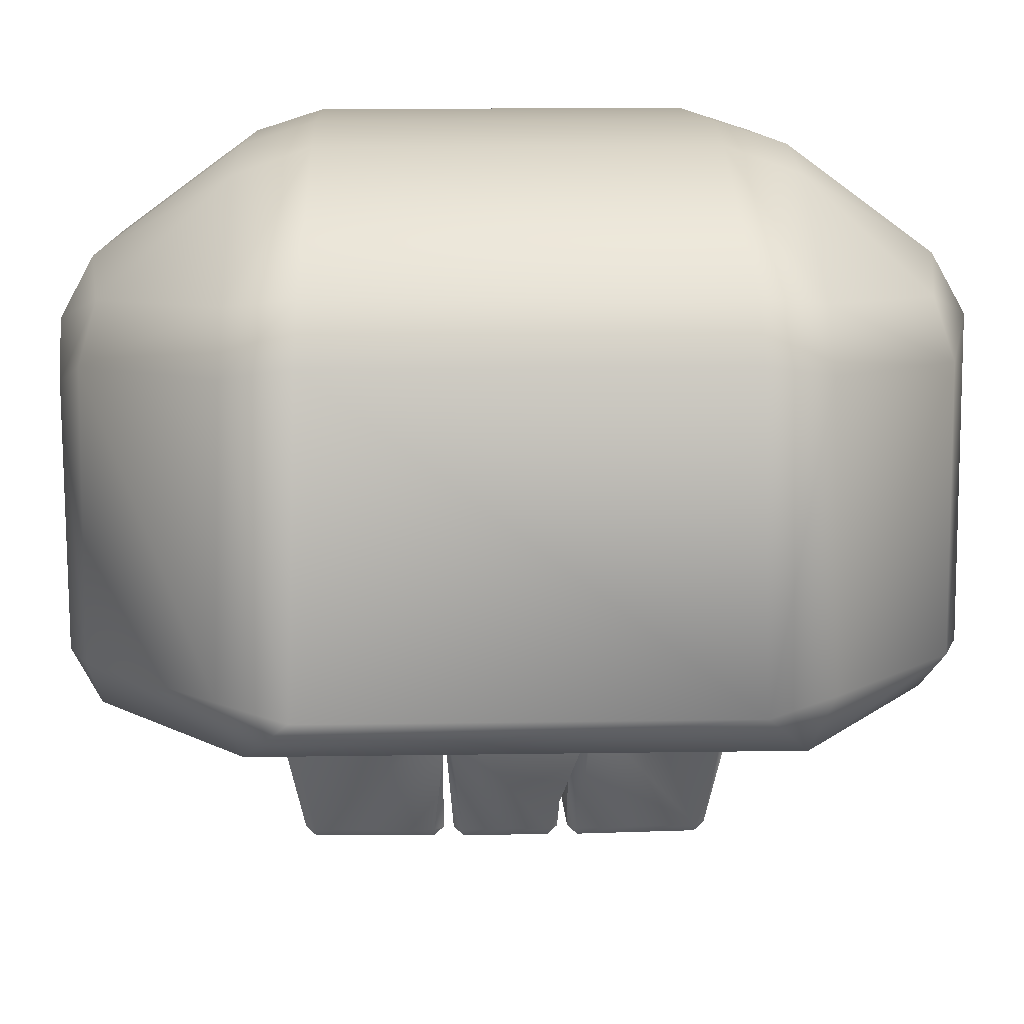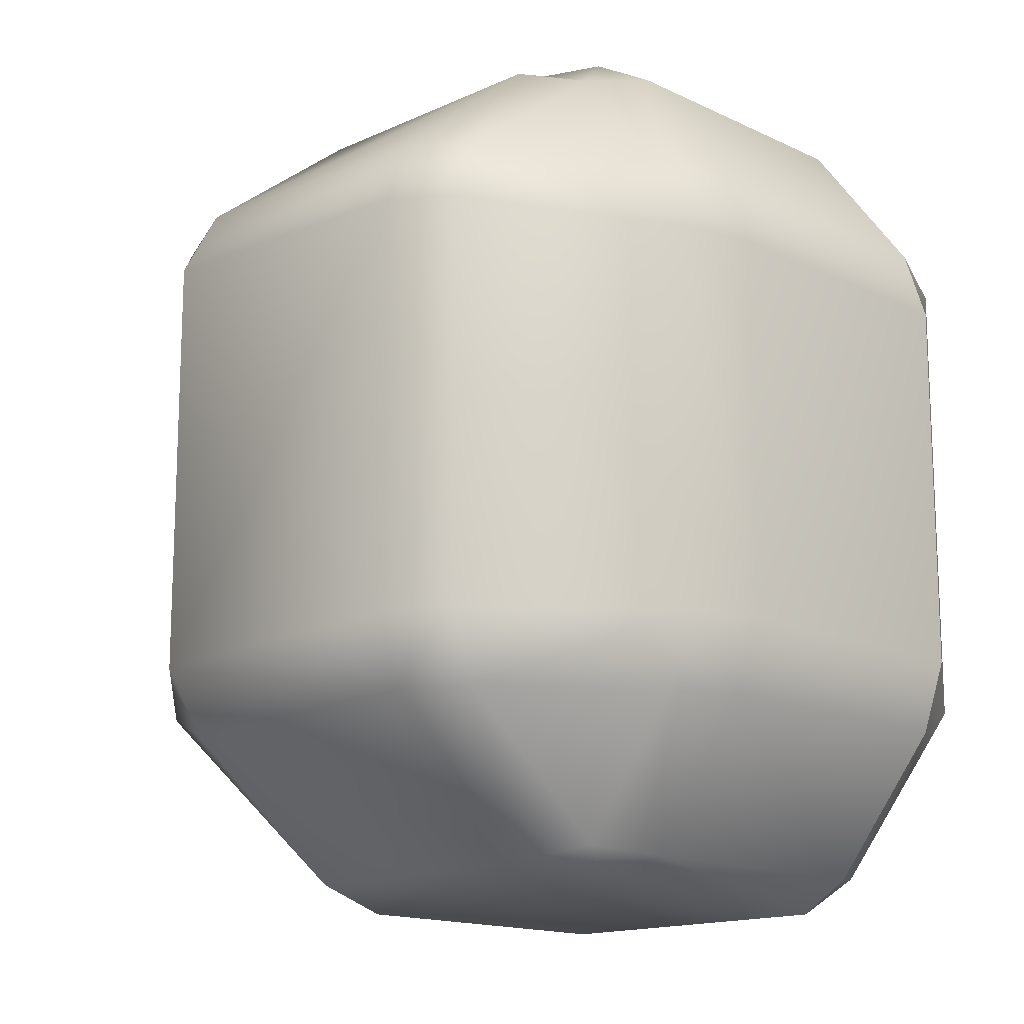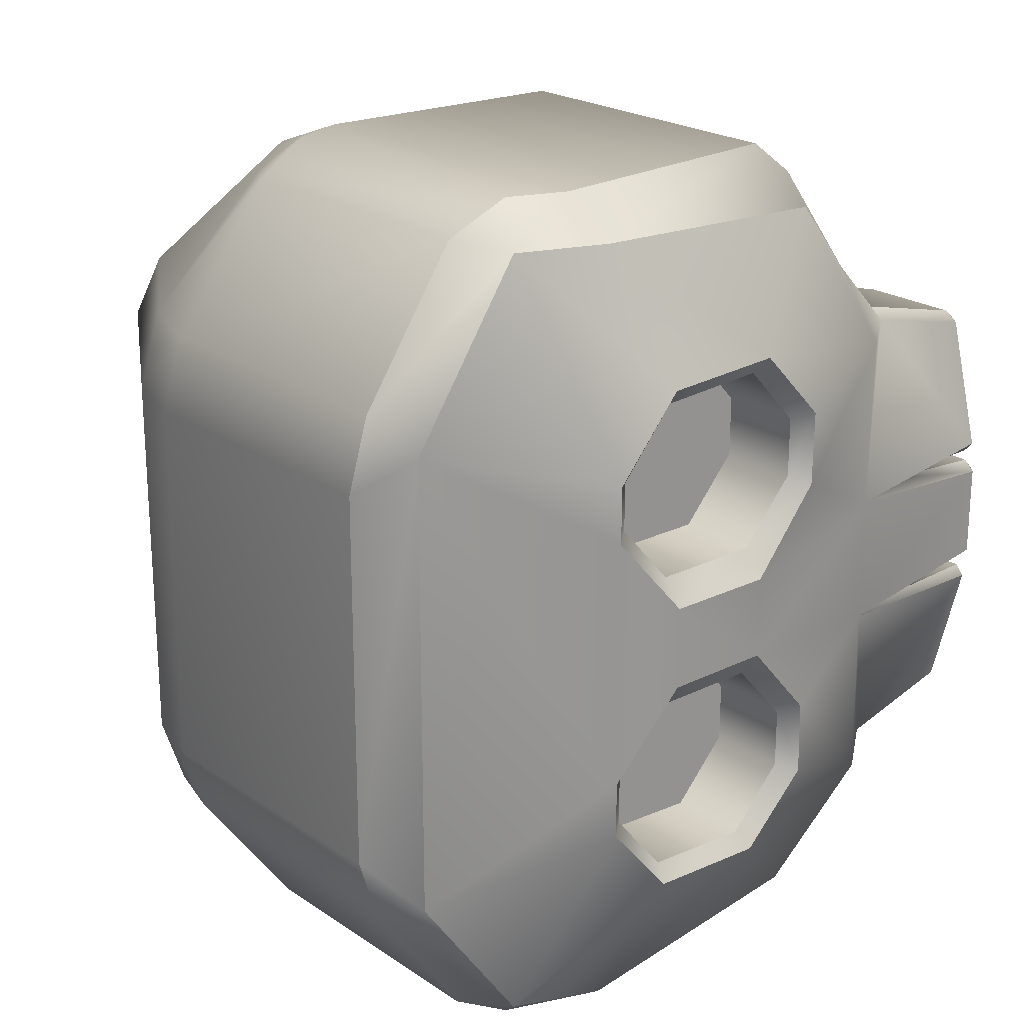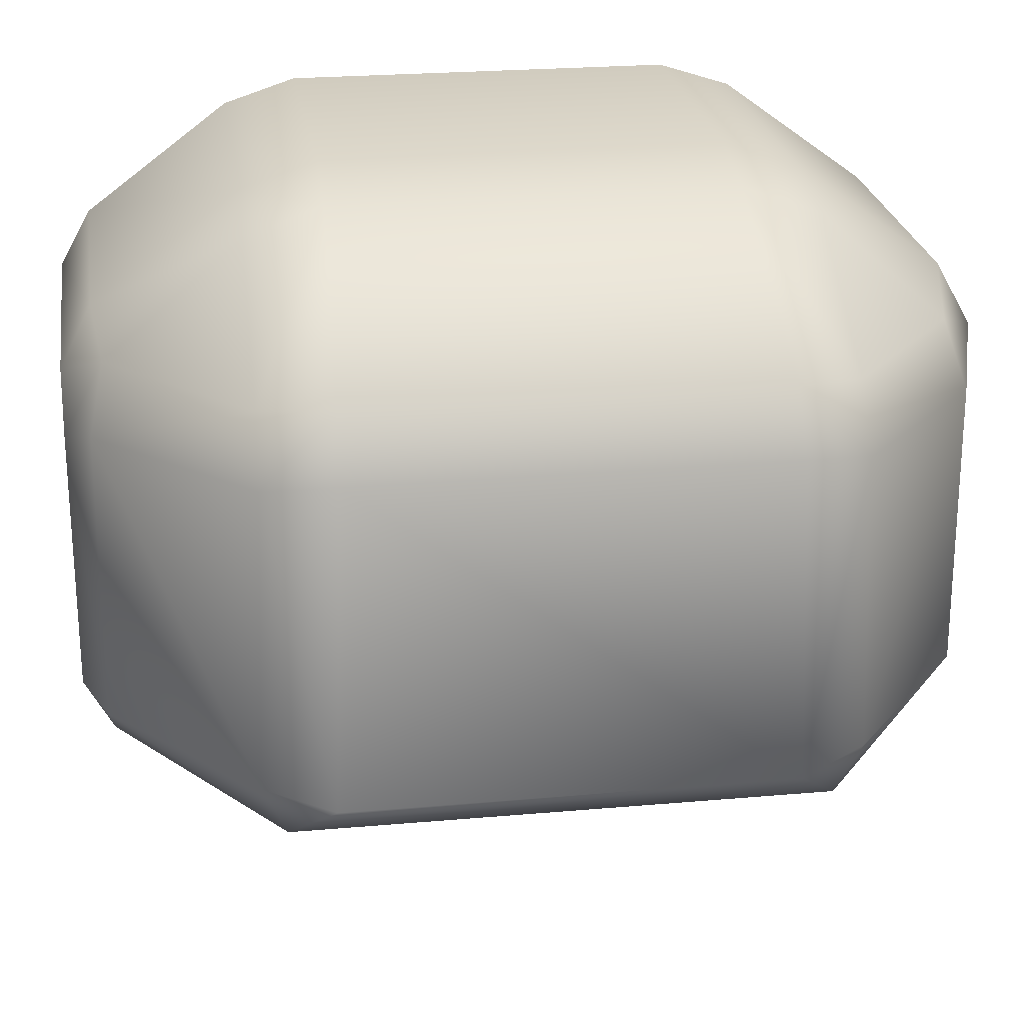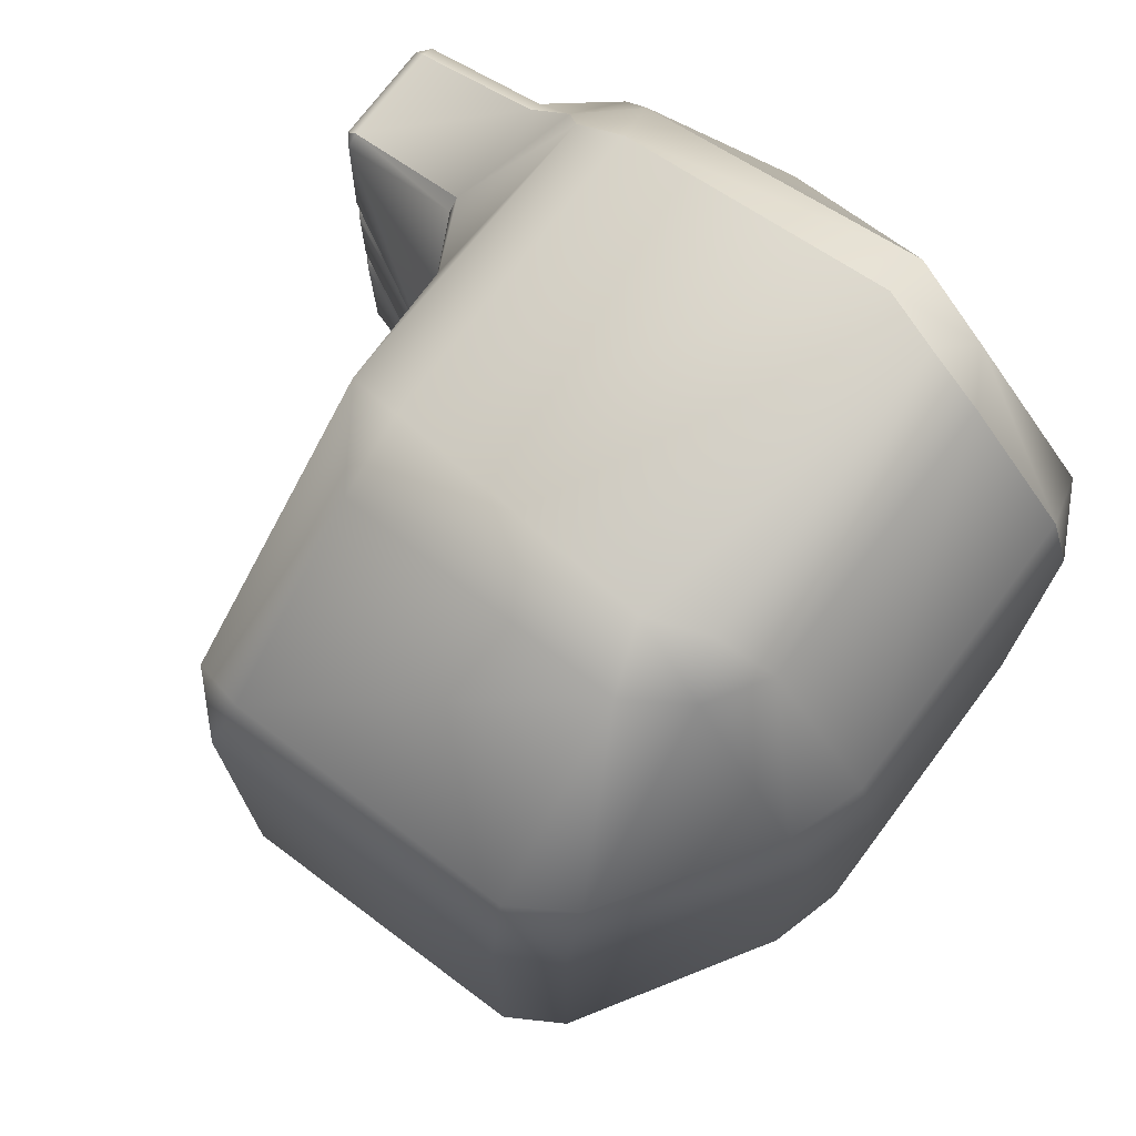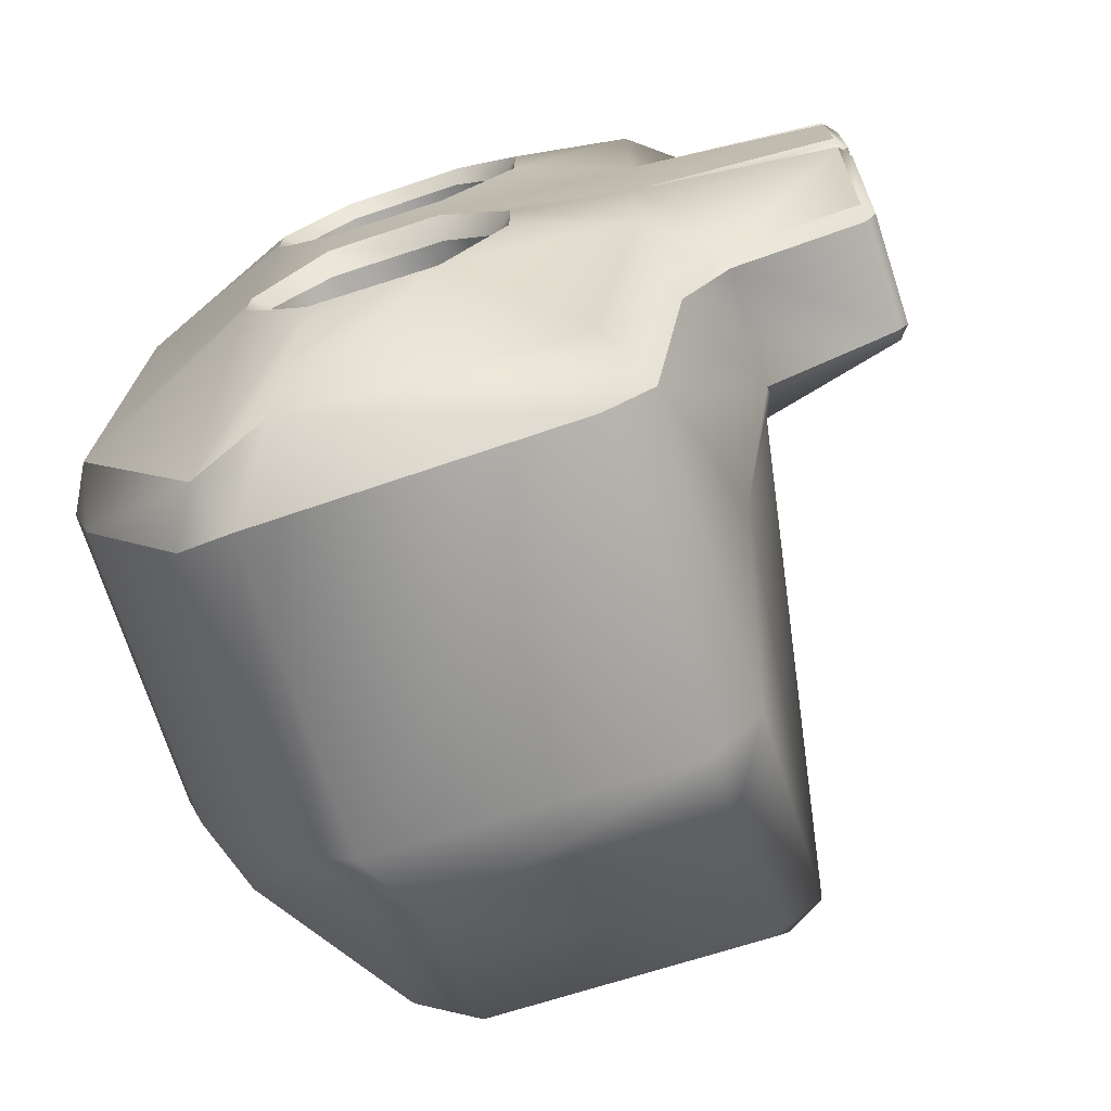
<metadata>
{"format":"obj","ext":"obj","renderer":"f3d","projection":"perspective","resolution":1024,"background":"white","views":[{"elev":10.8,"azim":87.6,"up":"+Y"},{"elev":-15.0,"azim":134.3,"up":"+Z"},{"elev":22.0,"azim":-130.7,"up":"+Z"},{"elev":23.7,"azim":81.5,"up":"+Y"},{"elev":73.1,"azim":126.9,"up":"+Z"},{"elev":-72.6,"azim":-71.9,"up":"+Z"}]}
</metadata>
<code>
o Skull_1
v 0.01791 0.01285 -0.1809
v 0.02248 0.1806 -0.1952
v 0.01722 0.2067 -0.1813
v 0.04238 0.1903 -0.1778
v 0.0238 0.0354 0.1952
v 0.01904 0.0097 0.1825
v 0.01722 0.2067 0.1813
v 0.02248 0.1806 0.1952
v -0.1195 0.0354 -0.1952
v -0.1187 0.01285 -0.1788
v -0.1137 0.2067 -0.1813
v -0.138 0.193 -0.178
v -0.1195 0.0354 0.1952
v -0.1187 0.01285 0.1788
v -0.1182 0.1806 0.1952
v -0.1137 0.2067 0.1813
v -0.138 0.193 0.178
v -0.05035 -0.00528 0.134
v -0.05035 -0.00528 -0.134
v 0.01722 0.2536 -0.1171
v 0.01722 0.2638 -0.08528
v 0.05122 0.2428 -0.119
v 0.01722 0.2536 0.1171
v 0.05122 0.2428 0.119
v -0.1381 -0.00492 -0.1349
v -0.1679 0.002351 -0.1074
v -0.1381 -0.00492 0.1349
v -0.1679 0.002351 0.1074
v -0.1174 0.2536 0.1171
v -0.1183 0.2638 0.08528
v -0.1174 0.2536 -0.1171
v -0.1428 0.2476 -0.104
v -0.1447 0.02831 -0.1701
v -0.1182 0.1806 -0.1952
v -0.1533 0.1547 -0.1783
v -0.1447 0.02831 0.1701
v -0.1533 0.1547 0.1783
v -0.128 0.1547 0.1952
v 0.059 0.0373 0.1844
v 0.03227 0.1547 0.1952
v 0.06038 0.1644 0.1838
v 0.04238 0.1903 0.1778
v 0.06038 0.1644 -0.1838
v 0.0238 0.0354 -0.1952
v 0.059 0.0373 -0.1844
v 0.1522 0.1754 -0.09082
v 0.1385 0.1696 -0.1206
v 0.1219 0.1961 -0.1199
v 0.1375 0.2004 -0.08971
v 0.1522 0.0347 -0.09497
v 0.1326 0.01607 -0.1139
v 0.1383 0.04012 -0.1242
v 0.1219 0.1961 0.1199
v 0.1385 0.1696 0.1206
v 0.1383 0.04012 0.1242
v 0.1326 0.01607 0.1139
v 0.04995 0.2546 -0.08591
v 0.01722 0.2638 0.08528
v 0.04995 0.2546 0.08591
v -0.1428 0.2476 0.104
v -0.1183 0.2638 -0.08528
v 0.1375 0.2004 0.08971
v 0.1522 0.1754 0.09082
v 0.1522 0.0347 0.09497
v -0.08834 -0.02628 0.1117
v -0.08309 -0.02636 0.1065
v -0.08309 -0.02636 -0.1065
v -0.08834 -0.02628 -0.1117
v -0.1454 -0.02635 -0.1066
v -0.139 -0.02628 -0.1117
v -0.1454 -0.02635 0.1066
v -0.139 -0.02628 0.1117
v -0.08813 -0.02746 -0.03059
v -0.0567 -0.02219 -0.04058
v -0.08813 -0.02746 0.03059
v -0.05247 -0.02133 0.02905
v -0.1664 0.001991 0.029
v -0.157 -0.02733 0.03059
v -0.1664 0.001991 -0.029
v -0.157 -0.02733 -0.03059
v -0.08526 -0.08439 0.03505
v -0.09068 -0.08901 0.03531
v -0.09048 -0.08446 0.0304
v -0.08543 -0.08344 0.09316
v -0.09068 -0.08336 0.09782
v -0.09085 -0.08807 0.09305
v -0.1374 -0.08336 0.09782
v -0.1437 -0.08343 0.09328
v -0.1383 -0.08806 0.09305
v -0.1583 -0.08427 0.03495
v -0.1542 -0.08435 0.0304
v -0.1527 -0.08891 0.03531
v -0.08559 -0.08452 -0.02077
v -0.09104 -0.08914 -0.02063
v -0.09082 -0.0845 -0.02542
v -0.08559 -0.08452 0.02077
v -0.09082 -0.0845 0.02542
v -0.09104 -0.08914 0.02063
v -0.1545 -0.08439 0.02542
v -0.1598 -0.08438 0.02077
v -0.1543 -0.08902 0.02063
v -0.1598 -0.08438 -0.02077
v -0.1545 -0.08439 -0.02542
v -0.1543 -0.08902 -0.02063
v -0.1583 -0.08427 -0.03495
v -0.1527 -0.08891 -0.03531
v -0.1542 -0.08435 -0.0304
v -0.1437 -0.08343 -0.09328
v -0.1374 -0.08336 -0.09782
v -0.1383 -0.08806 -0.09305
v -0.09068 -0.08336 -0.09782
v -0.08543 -0.08344 -0.09316
v -0.09085 -0.08807 -0.09305
v -0.08526 -0.08439 -0.03505
v -0.09048 -0.08446 -0.0304
v -0.09068 -0.08901 -0.03531
v -0.1349 0.1604 -0.08026
v -0.1349 0.1355 -0.1096
v -0.1349 0.08584 -0.1122
v -0.1349 0.06098 -0.08534
v -0.1349 0.1355 0.1096
v -0.1349 0.1604 0.08026
v -0.1349 0.06098 0.08534
v -0.1349 0.08584 0.1122
v -0.1349 0.1355 -0.03059
v -0.1349 0.1604 -0.05867
v -0.1349 0.06098 -0.05867
v -0.1349 0.08586 -0.03059
v -0.1349 0.08586 0.03059
v -0.1349 0.06098 0.05867
v -0.1349 0.1604 0.05867
v -0.1349 0.1355 0.03059
v -0.1774 0.1377 0.1173
v -0.1712 0.1355 0.1096
v -0.1773 0.1676 0.08224
v -0.1712 0.1604 0.08026
v -0.1774 0.0822 0.1197
v -0.1712 0.08584 0.1122
v -0.1712 0.06098 0.08534
v -0.1788 0.05307 0.08832
v -0.1774 0.1377 -0.1173
v -0.1712 0.1355 -0.1096
v -0.1712 0.1604 -0.08026
v -0.1773 0.1676 -0.08224
v -0.1788 0.05307 -0.08832
v -0.1712 0.06098 -0.08534
v -0.1712 0.08584 -0.1122
v -0.1774 0.0822 -0.1197
v -0.1787 0.05342 0.05487
v -0.1712 0.06098 0.05867
v -0.1712 0.08586 0.03059
v -0.1804 0.08586 0.01856
v -0.1712 0.08586 -0.03059
v -0.1804 0.08586 -0.01856
v -0.1712 0.06098 -0.05867
v -0.1787 0.05342 -0.05487
v -0.1804 0.1355 0.01875
v -0.1712 0.1355 0.03059
v -0.1712 0.1604 0.05867
v -0.1773 0.1678 0.05629
v -0.1773 0.1678 -0.05629
v -0.1712 0.1604 -0.05867
v -0.1712 0.1355 -0.03059
v -0.1804 0.1355 -0.01875
f 14 18 6
f 128 119 127
f 2 3 4
f 7 8 42
f 9 10 33
f 11 34 12
f 13 36 14
f 15 16 17
f 26 69 79
f 29 30 60
f 31 32 61
f 4 43 2
f 50 51 52
f 64 55 56
f 27 36 28
f 25 33 10
f 44 45 1
f 67 19 74
f 81 82 83
f 84 85 86
f 87 88 89
f 90 91 92
f 93 94 95
f 96 97 98
f 99 100 101
f 102 103 104
f 105 106 107
f 108 109 110
f 111 112 113
f 114 115 116
f 75 81 83
f 78 90 77
f 73 93 95
f 100 78 77
f 80 102 79
f 80 105 107
f 66 18 65
f 130 123 124
f 77 149 152
f 35 141 12
f 56 39 6
f 48 4 22
f 10 1 19
f 125 126 117
f 118 125 117
f 119 120 127
f 28 77 71
f 45 52 51
f 5 6 39
f 27 14 36
f 12 34 35
f 25 26 33
f 160 135 60
f 39 56 55
f 35 148 141
f 68 70 25
f 1 45 51
f 72 65 27
f 67 68 19
f 75 76 81
f 78 91 90
f 73 74 93
f 100 99 78
f 80 103 102
f 80 79 105
f 66 76 18
f 121 122 132
f 122 131 132
f 129 130 124
f 137 37 133
f 161 32 144
f 154 156 79
f 161 164 157
f 157 160 161
f 133 37 17
f 42 53 24
f 35 34 9
f 137 36 37
f 161 162 163 164
f 150 149 140 139
f 56 51 50 64
f 96 76 75 97
f 15 38 40 8
f 148 145 146 147
f 156 154 153 155
f 135 133 17 60
f 69 26 25 70
f 51 56 76 74
f 137 138 139 140
f 65 18 14 27
f 116 106 110 113
f 84 86 82 81
f 57 22 20 21
f 59 57 21 58
f 11 31 20 3
f 68 25 10 19
f 60 32 161 160
f 2 44 9 34
f 158 132 131 159
f 116 113 112 114
f 33 148 35 9
f 54 63 62 53
f 118 119 128 125
f 127 120 146 155
f 49 46 47 48
f 40 41 42 8
f 153 128 127 155
f 150 130 129 151
f 123 130 150 139
f 157 152 151 158
f 50 46 63 64
f 21 20 31 61
f 121 134 136 122
f 129 132 158 151
f 78 99 97 75
f 70 68 111 109
f 38 13 5 40
f 111 68 67 112
f 108 110 106 105
f 77 152 154 79
f 135 136 134 133
f 149 150 151 152
f 162 161 144 143
f 159 136 135 160
f 142 143 144 141
f 112 67 74 114
f 71 77 90 88
f 93 96 98 94
f 93 74 76 96
f 26 79 156 145
f 38 15 17 37
f 148 33 26 145
f 88 90 92 89
f 155 146 145 156
f 18 76 56 6
f 160 157 158 159
f 76 66 84 81
f 12 32 31 11
f 105 79 69 108
f 66 65 85 84
f 64 63 54 55
f 100 102 104 101
f 91 78 75 83
f 80 73 95 103
f 119 118 142 147
f 94 98 101 104
f 73 80 107 115
f 164 163 153 154
f 28 36 137 140
f 28 140 149 77
f 41 39 55 54
f 83 82 92 91
f 69 70 109 108
f 37 36 13 38
f 47 46 50 52
f 87 89 86 85
f 52 45 43 47
f 40 5 39 41
f 103 95 94 104
f 100 77 79 102
f 15 8 7 16
f 9 44 1 10
f 13 14 6 5
f 34 11 3 2
f 129 124 121 132
f 49 62 63 46
f 23 29 16 7
f 49 57 59 62
f 43 45 44 2
f 89 92 82 86
f 85 65 72 87
f 115 107 106 116
f 59 58 23 24
f 71 72 27 28
f 99 101 98 97
f 123 139 138 124
f 119 147 146 120
f 125 163 162 126
f 117 126 162 143
f 157 164 154 152
f 87 72 71 88
f 138 137 133 134
f 141 148 147 142
f 24 23 7 42
f 53 42 41 54
f 61 32 60 30
f 51 74 19 1
f 22 4 3 20
f 57 49 48 22
f 144 32 12 141
f 29 23 58 30
f 43 4 48 47
f 114 74 73 115
f 17 16 29 60
f 59 24 53 62
f 109 111 113 110
f 142 118 117 143
f 125 128 153 163
f 131 122 136 159
f 30 58 21 61
f 121 124 138 134

</code>
